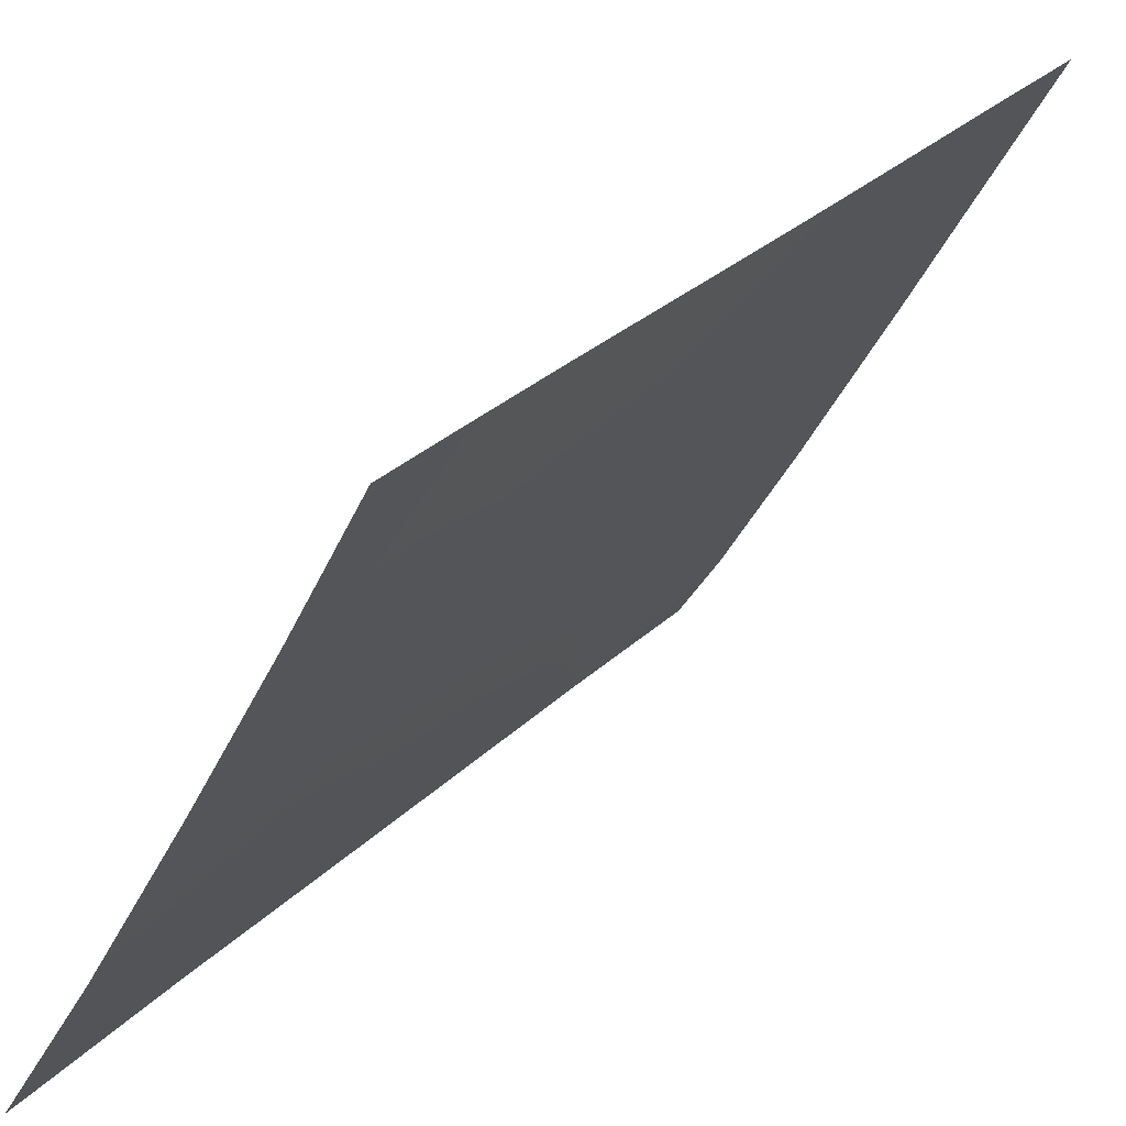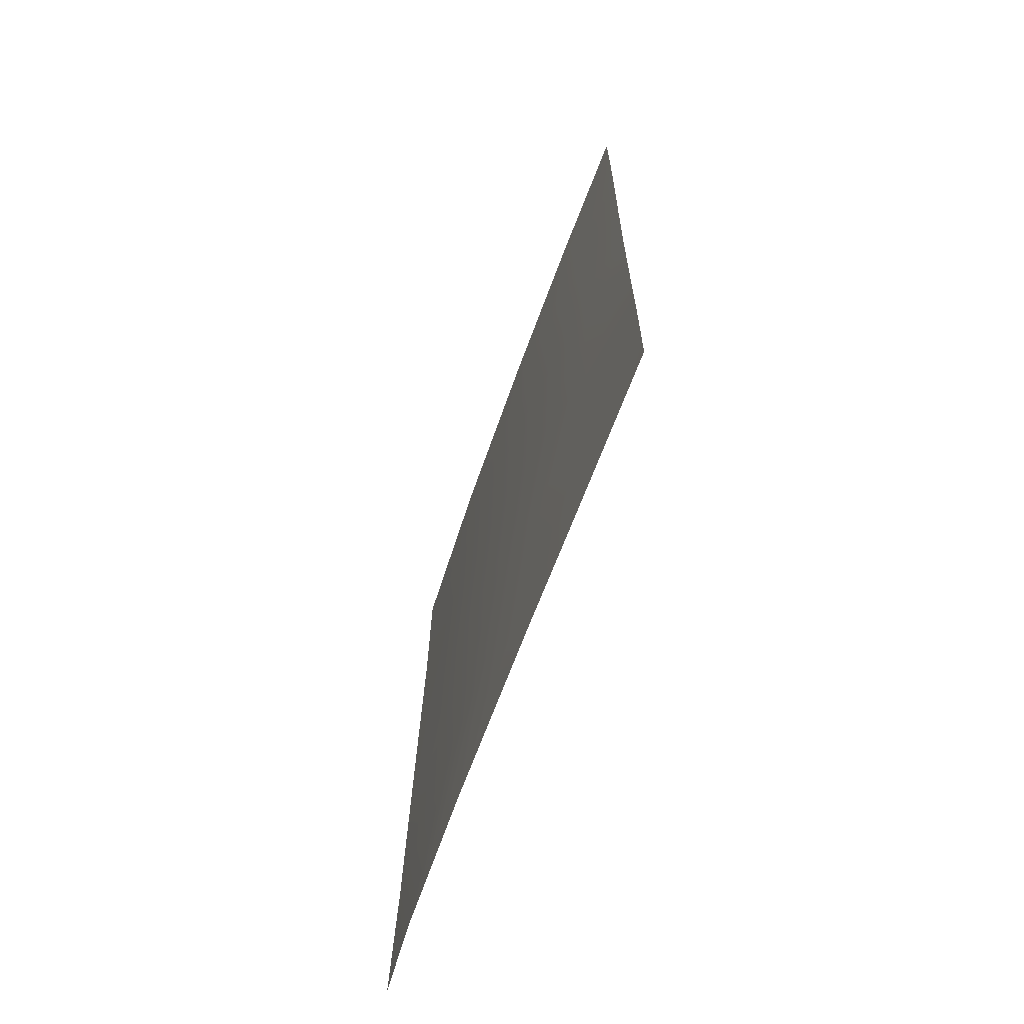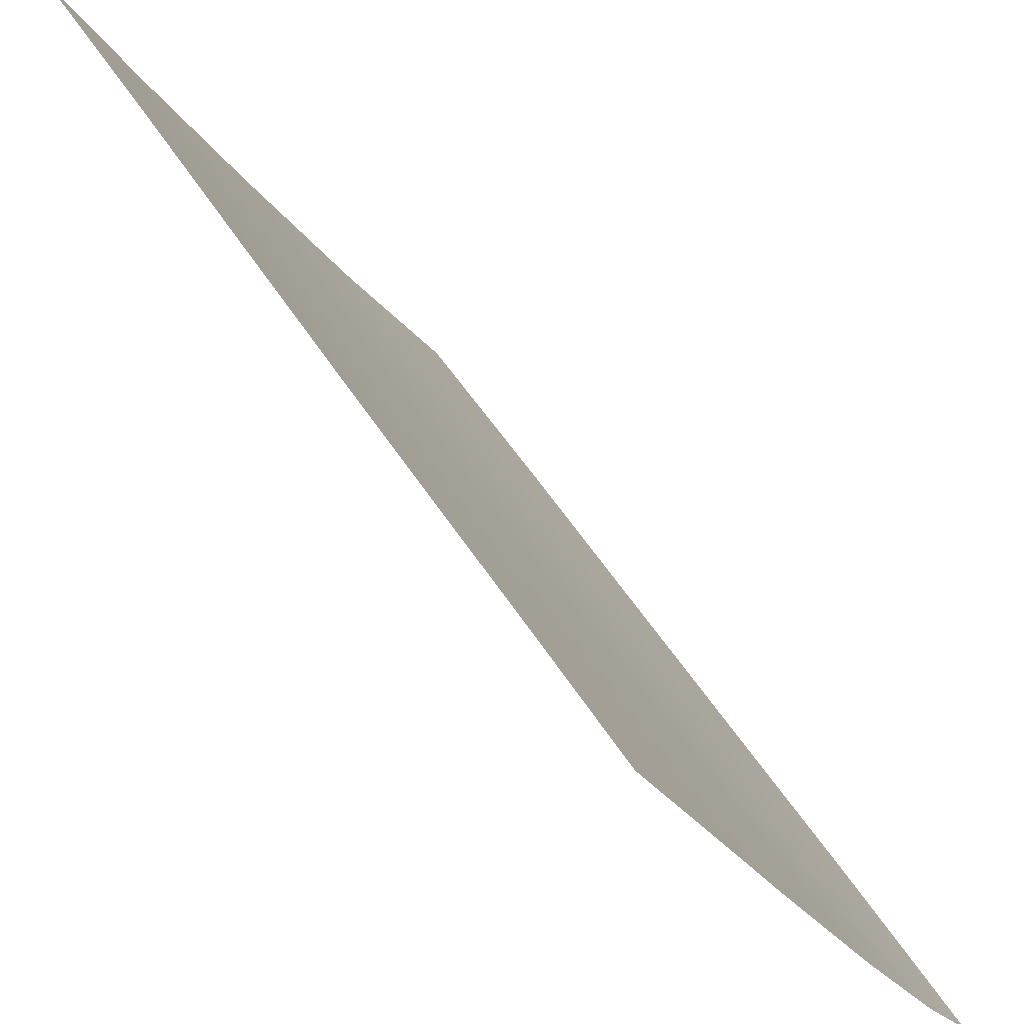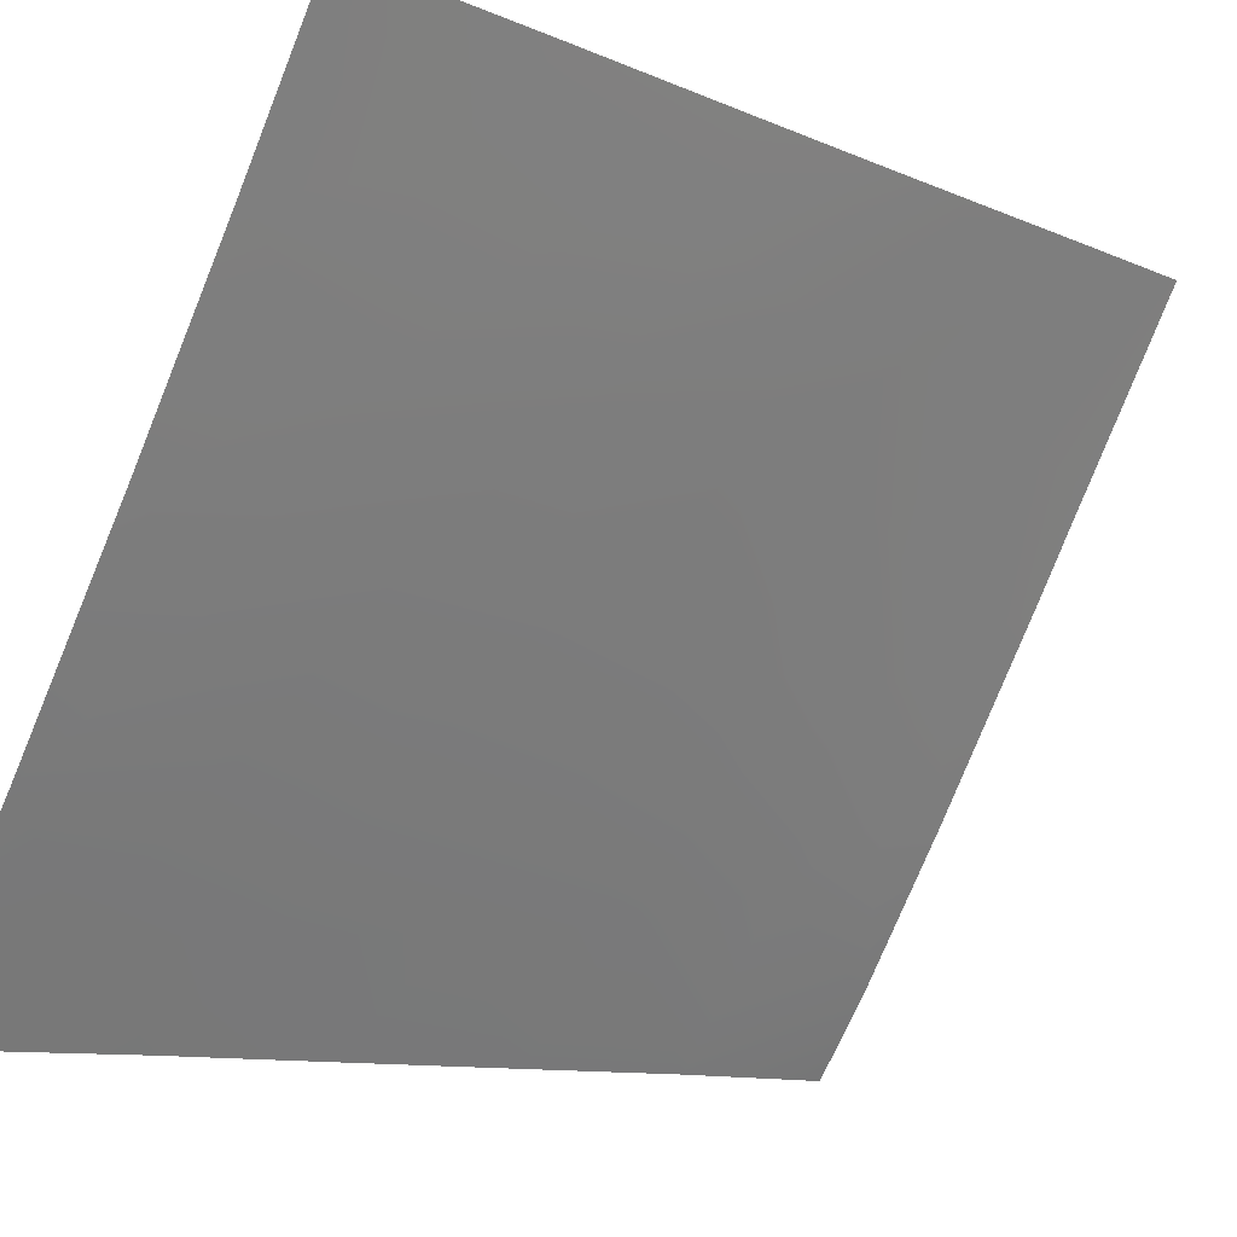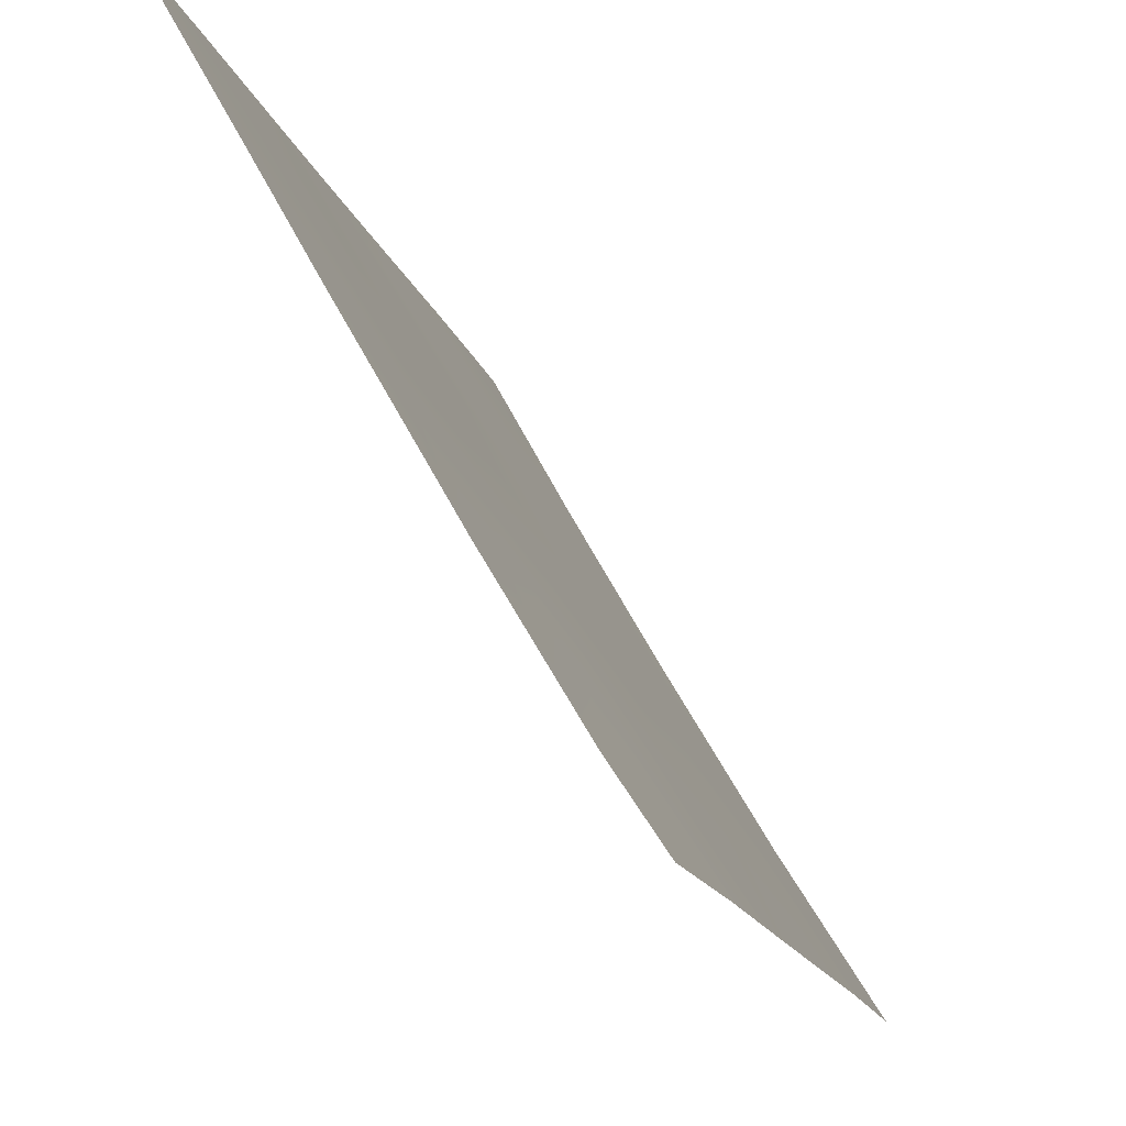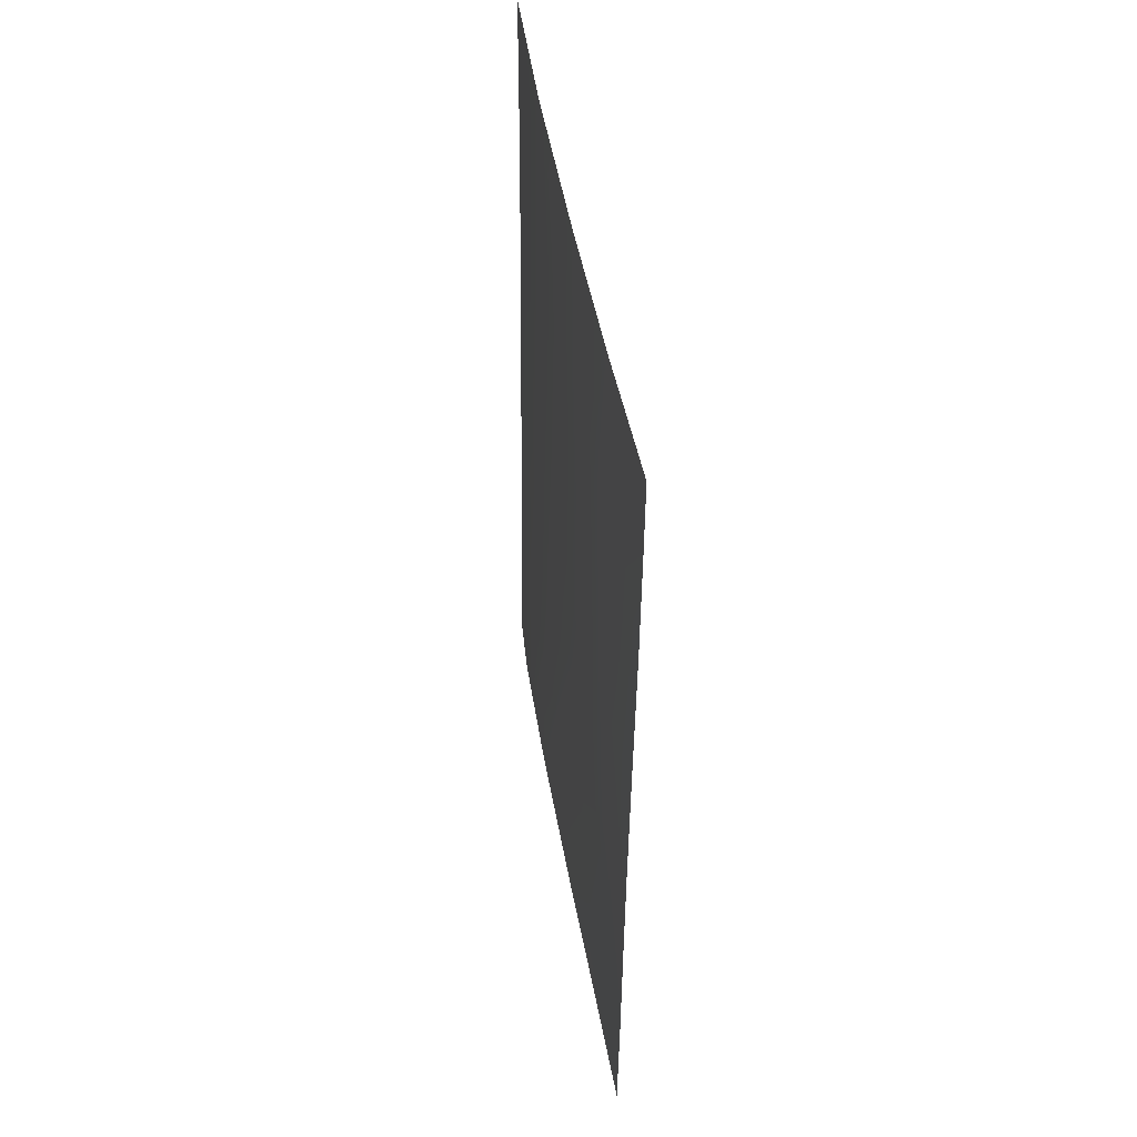
<metadata>
{"format":"obj","ext":"obj","renderer":"f3d","projection":"perspective","resolution":1024,"background":"white","views":[{"elev":28.4,"azim":-146.3,"up":"+Z"},{"elev":-68.4,"azim":-49.8,"up":"+Y"},{"elev":48.4,"azim":-30.4,"up":"+Z"},{"elev":-8.9,"azim":-139.7,"up":"+Z"},{"elev":-15.2,"azim":13.2,"up":"+Z"},{"elev":45.9,"azim":-39.2,"up":"+Y"}]}
</metadata>
<code>
v 90.3 -42.1 53.46
v 88.09 -38 57.37
v 87.15 -38 59.09
v 87.12 -43.02 59.05
v 87.14 -40.67 59.08
v 89.37 -43.18 55.03
v 87.78 -44.54 57.79
v 91.77 -38.19 51.11
v 91.31 -38 51.86
v 91.77 -38 51.11
v 88.86 -50 55.8
v 87.09 -50 58.99
v 91.74 -45.27 51.05
v 87.11 -44.85 59.03
v 91.7 -50 50.99
v 91.13 -50 51.87
v 89.58 -47.58 54.58
v 91.77 -40.62 51.1
v 91.13 -41.35 52.12
v 87.1 -48.37 59.01
v 87.81 -41.37 57.81
v 90.1 -50 53.6
v 89.19 -48.83 55.25
v 89.37 -45.45 54.99
v 90.57 -47.87 52.89
v 90.09 -49 53.65
v 87.65 -43.18 58.06
v 88.46 -42.42 56.6
v 90.17 -44.32 53.63
v 91.19 -39.27 52.04
v 91.76 -42.76 51.08
v 91.01 -43.57 52.26
v 87.79 -39.68 57.89
v 89.21 -38 55.38
v 87.14 -39.07 59.09
v 88.54 -44.75 56.44
v 88.23 -50 56.94
v 88.64 -47 56.26
v 88.07 -48.55 57.27
v 91.73 -47.72 51.03
v 88.64 -39.86 56.34
v 87.1 -46.22 59.02
v 87.85 -46.45 57.67
v 89.48 -40.96 54.86
v 90.53 -38 53.12
v 90.89 -45.86 52.42
v 89.67 -39.25 54.56
v 90.1 -46.25 53.73
v 90.45 -40.04 53.24
f 6 29 24
f 9 10 8
f 24 17 38
f 27 21 28
f 32 1 19
f 44 1 6
f 18 31 19
f 20 42 43
f 2 33 35
f 4 5 21
f 22 11 23
f 36 24 38
f 36 6 24
f 5 33 21
f 9 8 30
f 18 30 8
f 31 13 32
f 13 46 32
f 47 34 45
f 33 5 35
f 2 35 3
f 20 39 12
f 23 11 39
f 37 12 39
f 14 27 7
f 33 2 41
f 23 38 17
f 2 34 41
f 40 15 16
f 41 44 28
f 41 28 21
f 16 25 40
f 42 14 7
f 7 43 42
f 36 28 6
f 13 40 46
f 4 21 27
f 48 29 46
f 29 32 46
f 32 29 1
f 1 29 6
f 47 45 49
f 28 44 6
f 30 45 9
f 7 27 28
f 25 46 40
f 46 25 48
f 48 25 17
f 31 32 19
f 7 36 43
f 36 38 43
f 49 30 19
f 49 19 1
f 44 49 1
f 7 28 36
f 34 47 41
f 41 47 44
f 44 47 49
f 26 23 17
f 11 37 39
f 23 39 38
f 49 45 30
f 27 14 4
f 19 30 18
f 26 25 16
f 26 16 22
f 17 24 48
f 26 22 23
f 17 25 26
f 41 21 33
f 24 29 48
f 20 43 39
f 39 43 38

</code>
